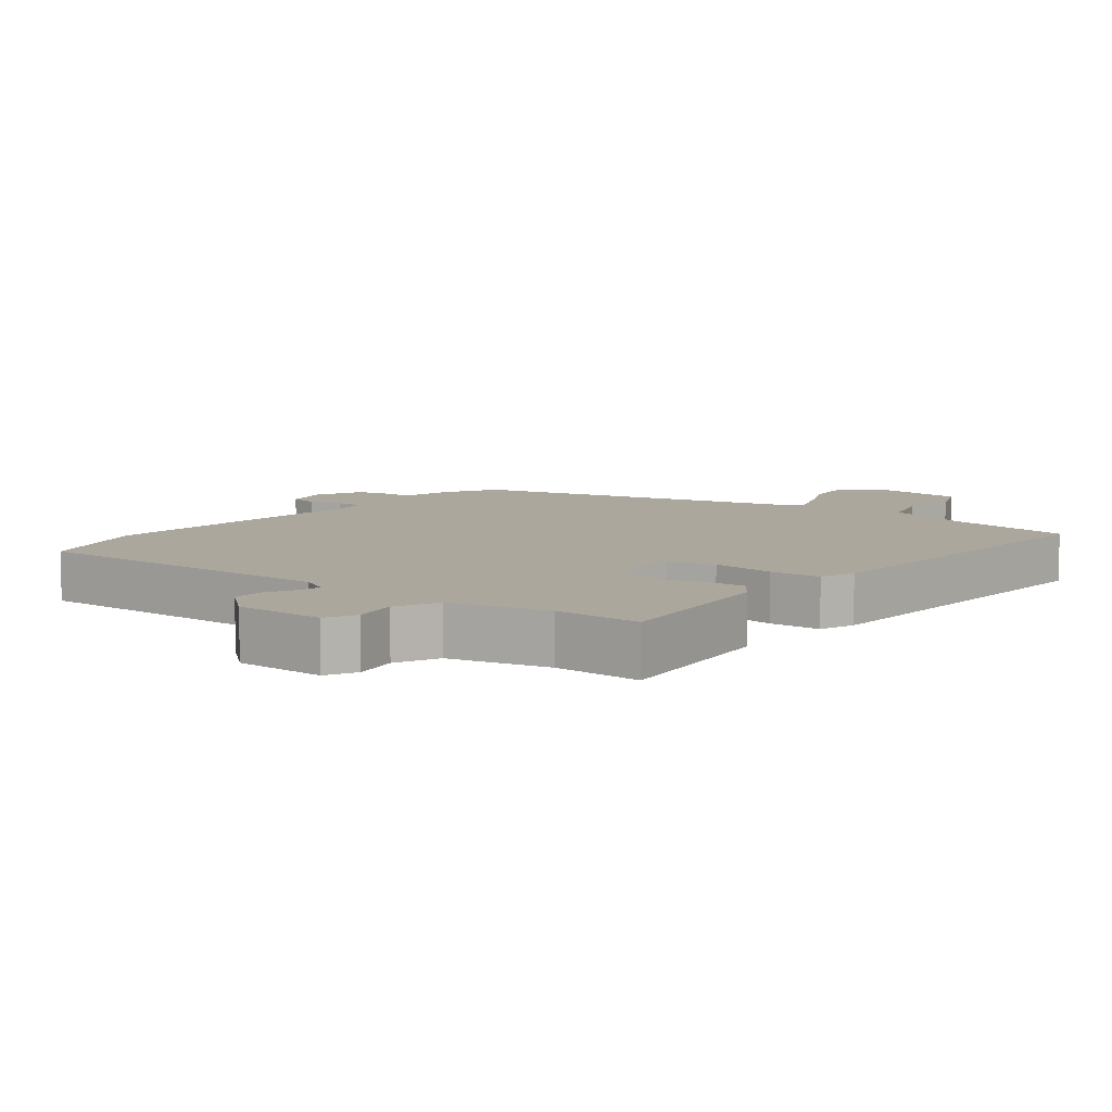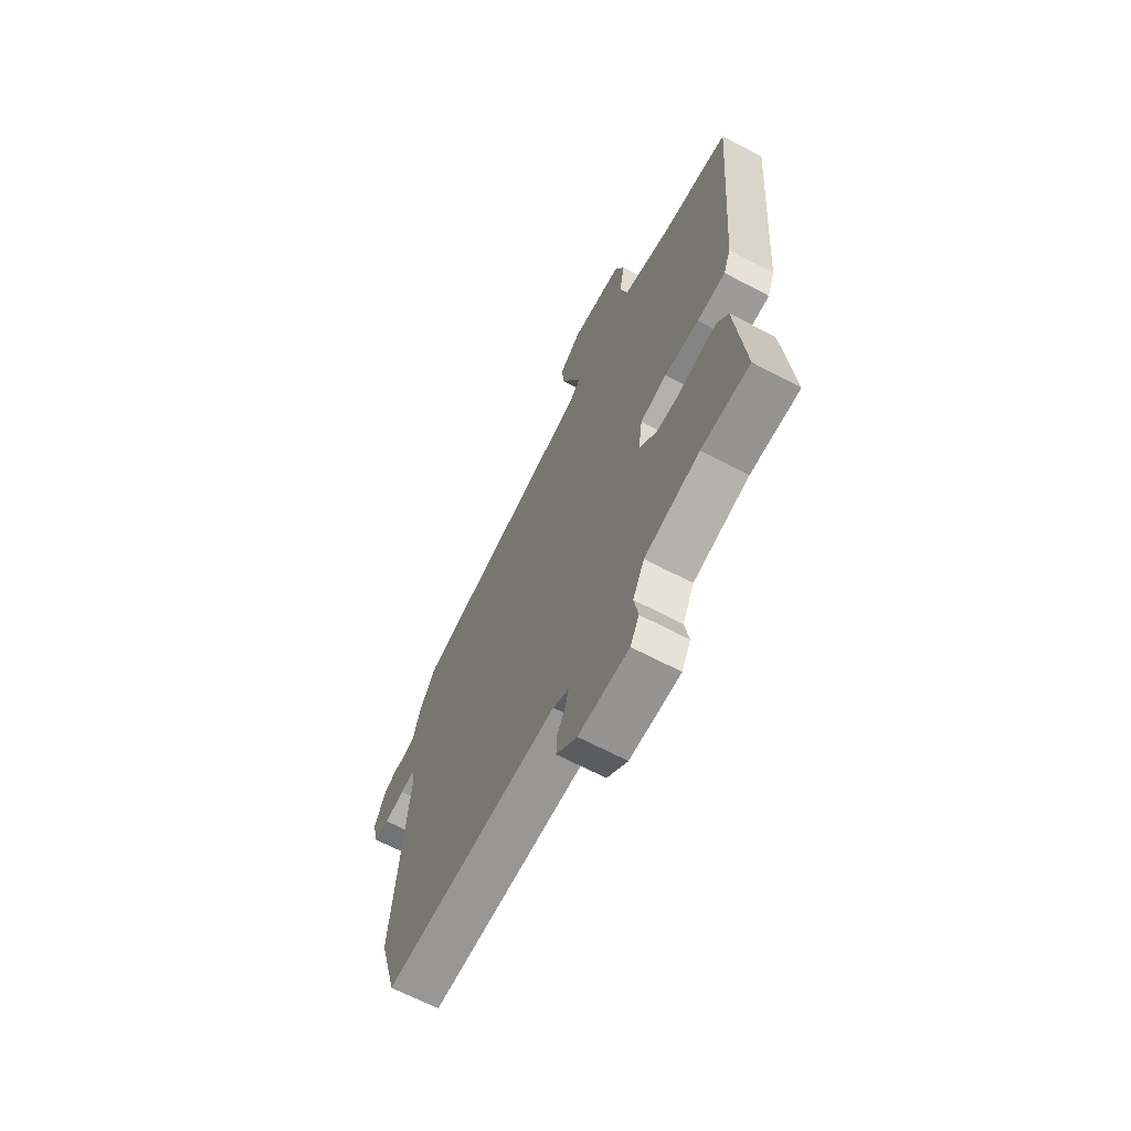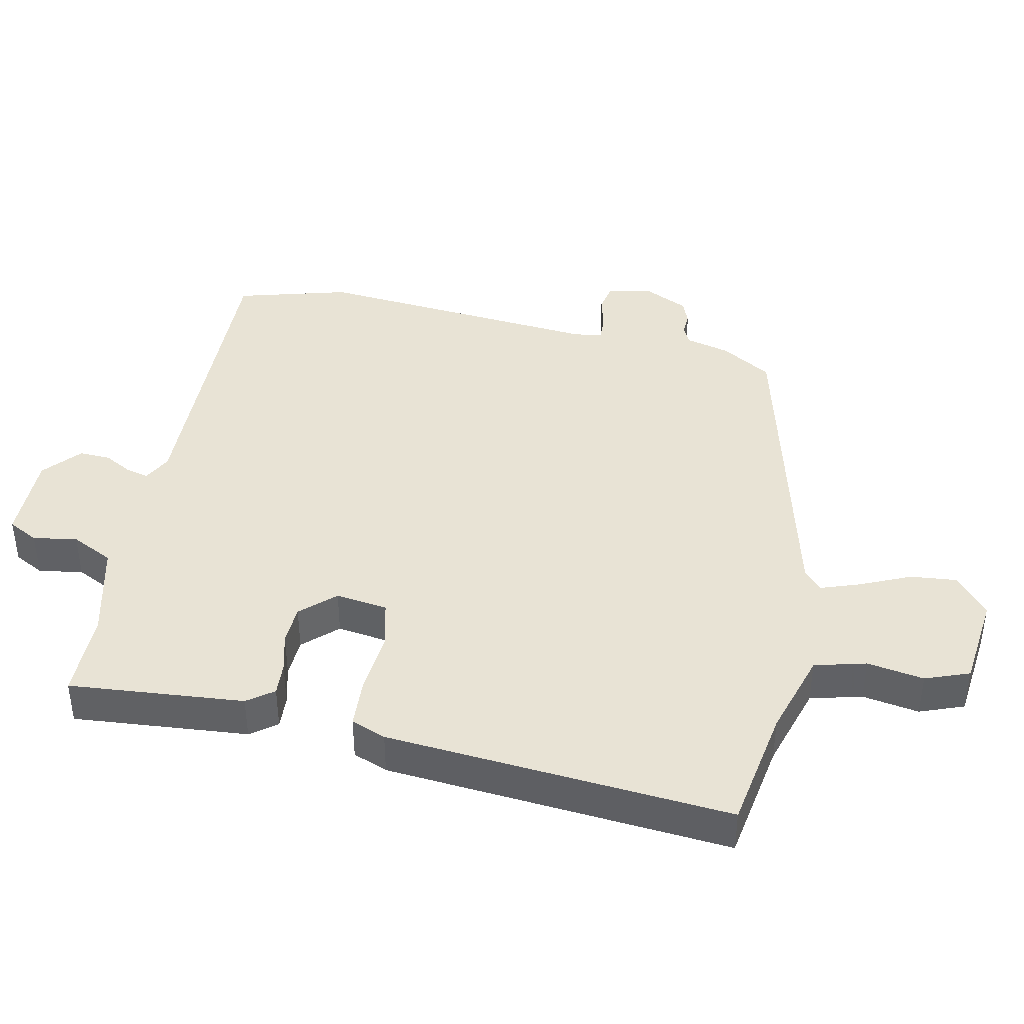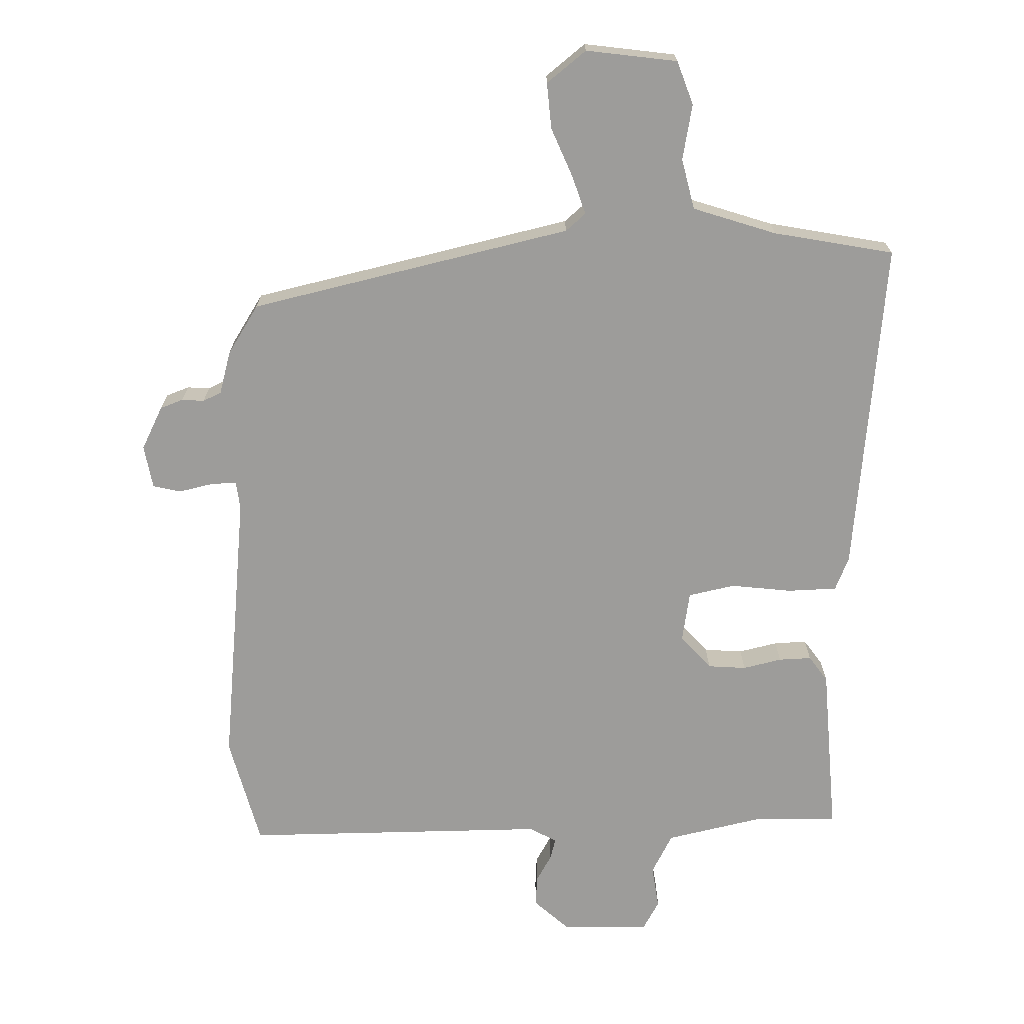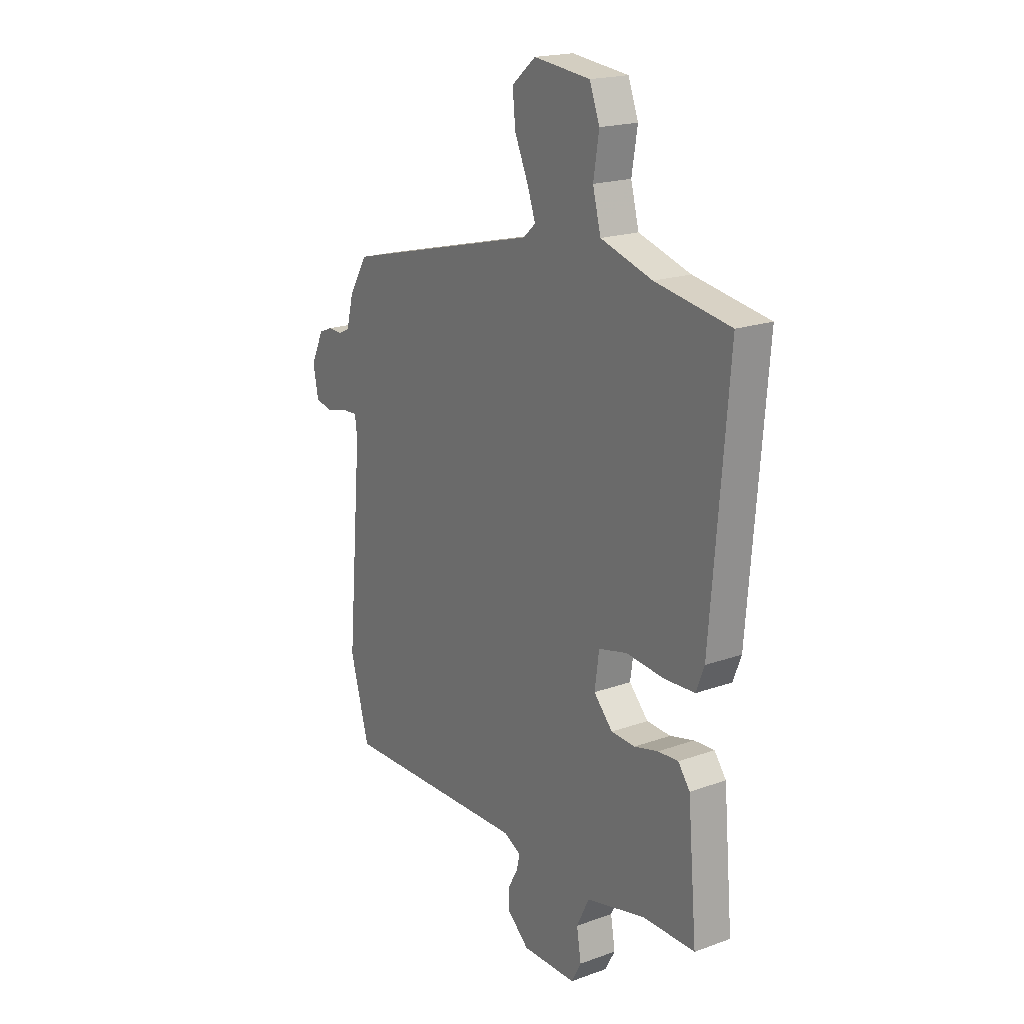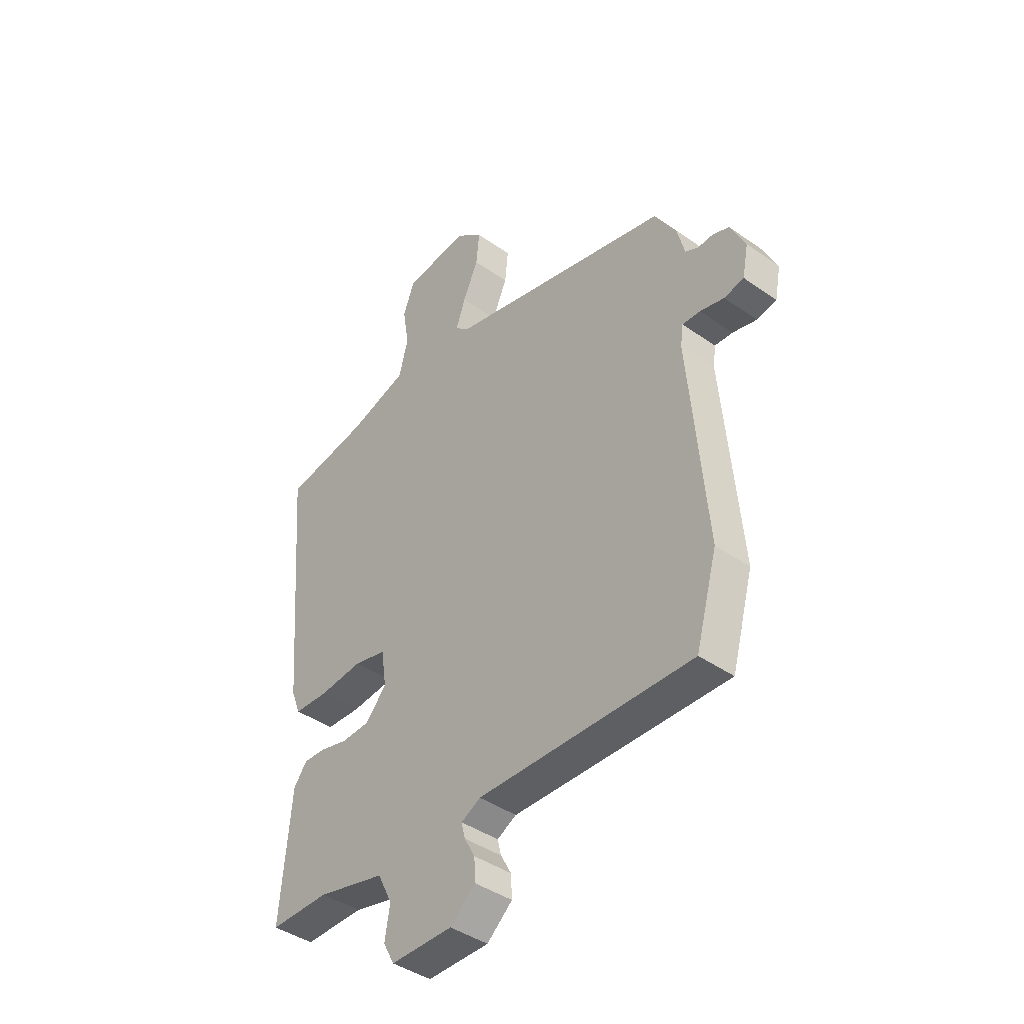
<metadata>
{"format":"obj","ext":"obj","renderer":"f3d","projection":"perspective","resolution":1024,"background":"white","views":[{"elev":8.4,"azim":-142.3,"up":"+Y"},{"elev":-66.8,"azim":-117.8,"up":"+Z"},{"elev":41.2,"azim":-78.1,"up":"+Y"},{"elev":19.7,"azim":180.0,"up":"+Z"},{"elev":19.2,"azim":-124.1,"up":"+Z"},{"elev":-41.8,"azim":49.7,"up":"+Z"}]}
</metadata>
<code>
v 0.539 0.07 -0.36
v 0.492 0.07 -0.528
v 0.026 0.07 -0.516
v -0.016 0.07 -0.538
v -0.008 0.07 -0.571
v 0.015 0.07 -0.613
v 0.017 0.07 -0.66
v -0.038 0.07 -0.708
v -0.172 0.07 -0.707
v -0.196 0.07 -0.662
v -0.185 0.07 -0.596
v -0.216 0.07 -0.533
v -0.363 0.07 -0.497
v -0.492 0.07 -0.497
v -0.469 0.07 -0.235
v -0.44 0.07 -0.196
v -0.39 0.07 -0.199
v -0.331 0.07 -0.214
v -0.272 0.07 -0.211
v -0.225 0.07 -0.161
v -0.236 0.07 -0.083
v -0.307 0.07 -0.066
v -0.4 0.07 -0.075
v -0.476 0.07 -0.071
v -0.496 0.07 -0.019
v -0.538 0.07 0.496
v -0.353 0.07 0.527
v -0.225 0.07 0.566
v -0.205 0.07 0.643
v -0.219 0.07 0.728
v -0.194 0.07 0.794
v -0.054 0.07 0.81
v 0.005 0.07 0.761
v -0.002 0.07 0.691
v -0.035 0.07 0.617
v -0.056 0.07 0.558
v -0.026 0.07 0.531
v 0.463 0.07 0.409
v 0.509 0.07 0.333
v 0.526 0.07 0.267
v 0.554 0.07 0.253
v 0.588 0.07 0.255
v 0.623 0.07 0.241
v 0.655 0.07 0.174
v 0.642 0.07 0.108
v 0.599 0.07 0.099
v 0.547 0.07 0.112
v 0.508 0.07 0.114
v 0.502 0.07 0.071
v 0.539 0 -0.36
v 0.492 0 -0.528
v 0.026 0 -0.516
v -0.016 0 -0.538
v -0.008 0 -0.571
v 0.015 0 -0.613
v 0.017 0 -0.66
v -0.038 0 -0.708
v -0.172 0 -0.707
v -0.196 0 -0.662
v -0.185 0 -0.596
v -0.216 0 -0.533
v -0.363 0 -0.497
v -0.492 0 -0.497
v -0.469 0 -0.235
v -0.44 0 -0.196
v -0.39 0 -0.199
v -0.331 0 -0.214
v -0.272 0 -0.211
v -0.225 0 -0.161
v -0.236 0 -0.083
v -0.307 0 -0.066
v -0.4 0 -0.075
v -0.476 0 -0.071
v -0.496 0 -0.019
v -0.538 0 0.496
v -0.353 0 0.527
v -0.225 0 0.566
v -0.205 0 0.643
v -0.219 0 0.728
v -0.194 0 0.794
v -0.054 0 0.81
v 0.005 0 0.761
v -0.002 0 0.691
v -0.035 0 0.617
v -0.056 0 0.558
v -0.026 0 0.531
v 0.463 0 0.409
v 0.509 0 0.333
v 0.526 0 0.267
v 0.554 0 0.253
v 0.588 0 0.255
v 0.623 0 0.241
v 0.655 0 0.174
v 0.642 0 0.108
v 0.599 0 0.099
v 0.547 0 0.112
v 0.508 0 0.114
v 0.502 0 0.071
f 45 46 47
f 44 45 47
f 43 44 47
f 42 43 47
f 41 42 47
f 40 41 47 48
f 40 48 49
f 39 40 49
f 38 39 49
f 37 38 49
f 33 34 35
f 32 33 35
f 31 32 35
f 30 31 35
f 29 30 35
f 28 29 35 36
f 27 28 36 37
f 27 37 49
f 26 27 49
f 25 26 49
f 24 25 49
f 23 24 49
f 22 23 49
f 16 17 18
f 15 16 18
f 14 15 18
f 13 14 18
f 12 13 18 19
f 11 12 19 20
f 9 10 11
f 8 9 11
f 7 8 11
f 6 7 11
f 5 6 11
f 4 5 11 20
f 49 1 2 3
f 4 20 21
f 3 4 21
f 49 3 21
f 21 22 49
f 96 95 94
f 96 94 93
f 96 93 92
f 96 92 91
f 96 91 90
f 97 96 90 89
f 98 97 89
f 98 89 88
f 98 88 87
f 98 87 86
f 84 83 82
f 84 82 81
f 84 81 80
f 84 80 79
f 84 79 78
f 85 84 78 77
f 86 85 77 76
f 98 86 76
f 98 76 75
f 98 75 74
f 98 74 73
f 98 73 72
f 98 72 71
f 67 66 65
f 67 65 64
f 67 64 63
f 67 63 62
f 68 67 62 61
f 69 68 61 60
f 60 59 58
f 60 58 57
f 60 57 56
f 60 56 55
f 60 55 54
f 69 60 54 53
f 52 51 50 98
f 70 69 53
f 70 53 52
f 70 52 98
f 98 71 70
f 1 50 51 2
f 2 51 52 3
f 3 52 53 4
f 4 53 54 5
f 5 54 55 6
f 6 55 56 7
f 7 56 57 8
f 8 57 58 9
f 9 58 59 10
f 10 59 60 11
f 11 60 61 12
f 12 61 62 13
f 13 62 63 14
f 14 63 64 15
f 15 64 65 16
f 16 65 66 17
f 17 66 67 18
f 18 67 68 19
f 19 68 69 20
f 20 69 70 21
f 21 70 71 22
f 22 71 72 23
f 23 72 73 24
f 24 73 74 25
f 25 74 75 26
f 26 75 76 27
f 27 76 77 28
f 28 77 78 29
f 29 78 79 30
f 30 79 80 31
f 31 80 81 32
f 32 81 82 33
f 33 82 83 34
f 34 83 84 35
f 35 84 85 36
f 36 85 86 37
f 37 86 87 38
f 38 87 88 39
f 39 88 89 40
f 40 89 90 41
f 41 90 91 42
f 42 91 92 43
f 43 92 93 44
f 44 93 94 45
f 45 94 95 46
f 46 95 96 47
f 47 96 97 48
f 48 97 98 49
f 49 98 50 1

</code>
